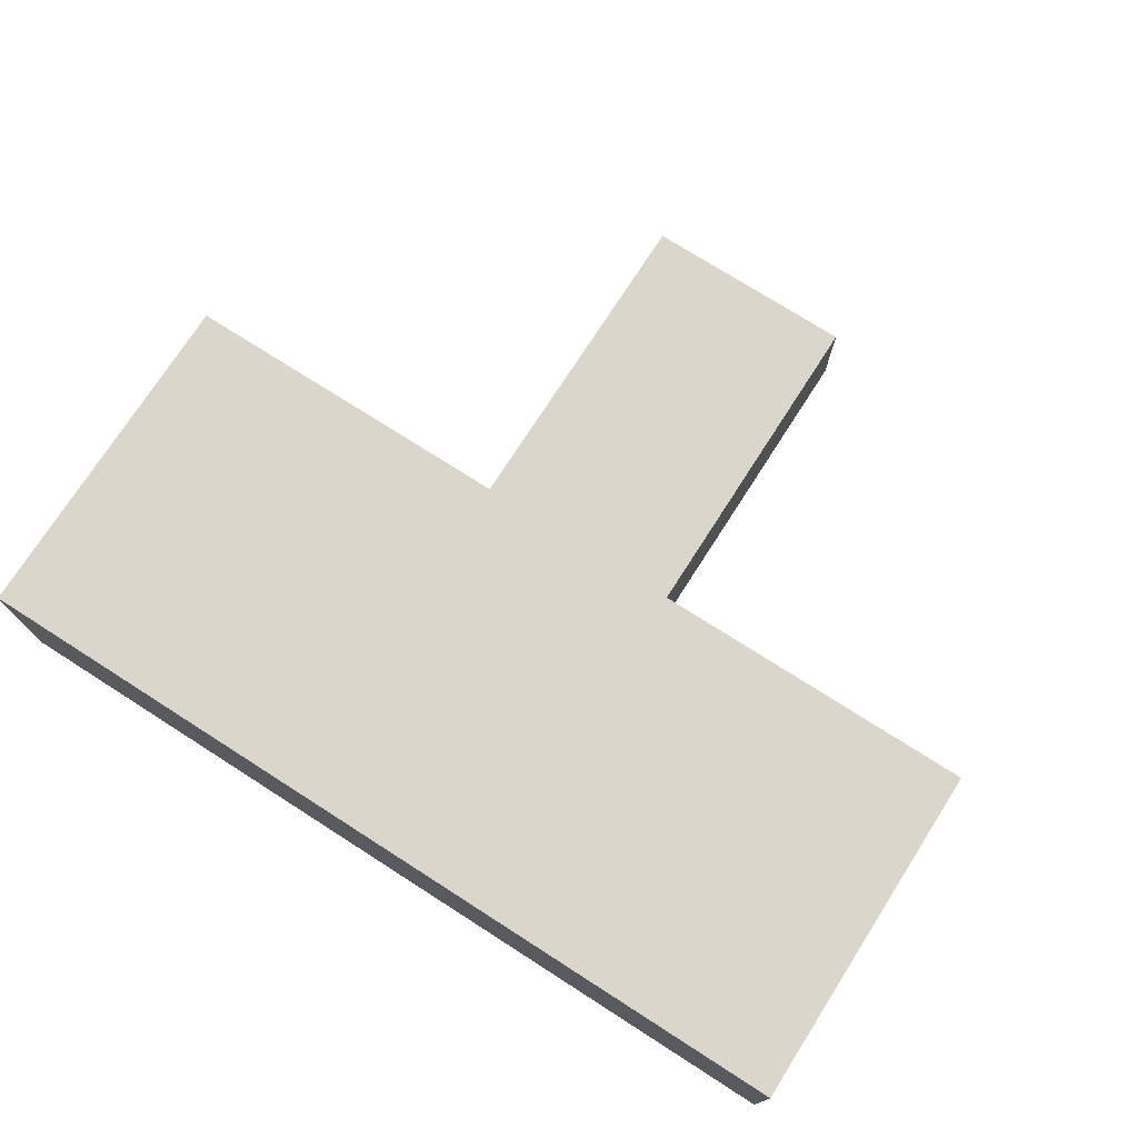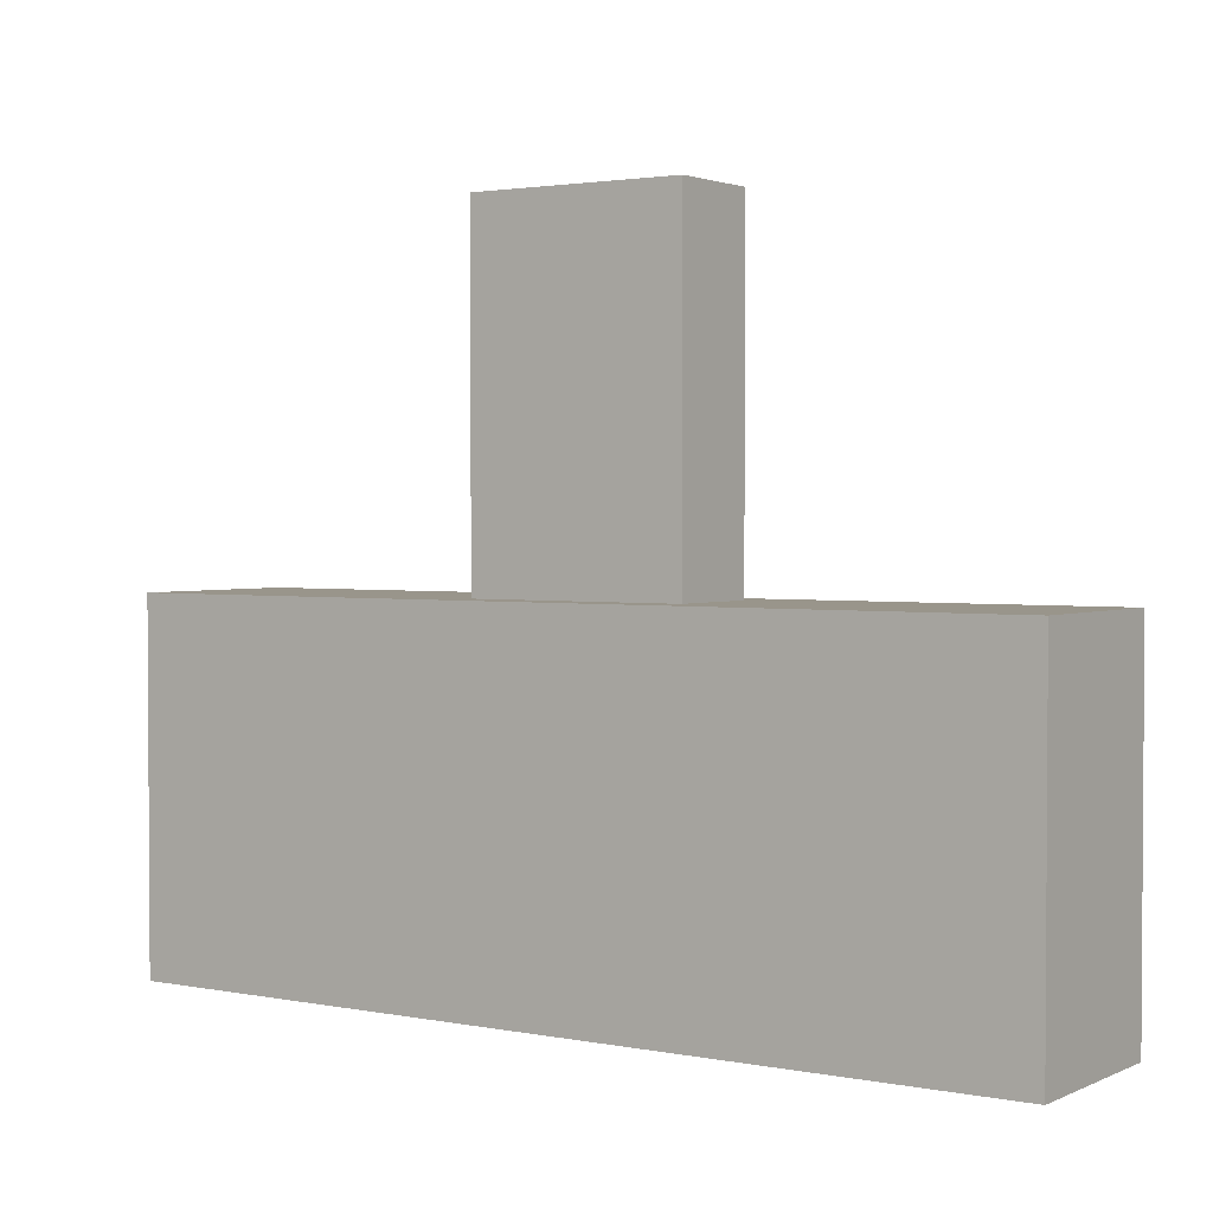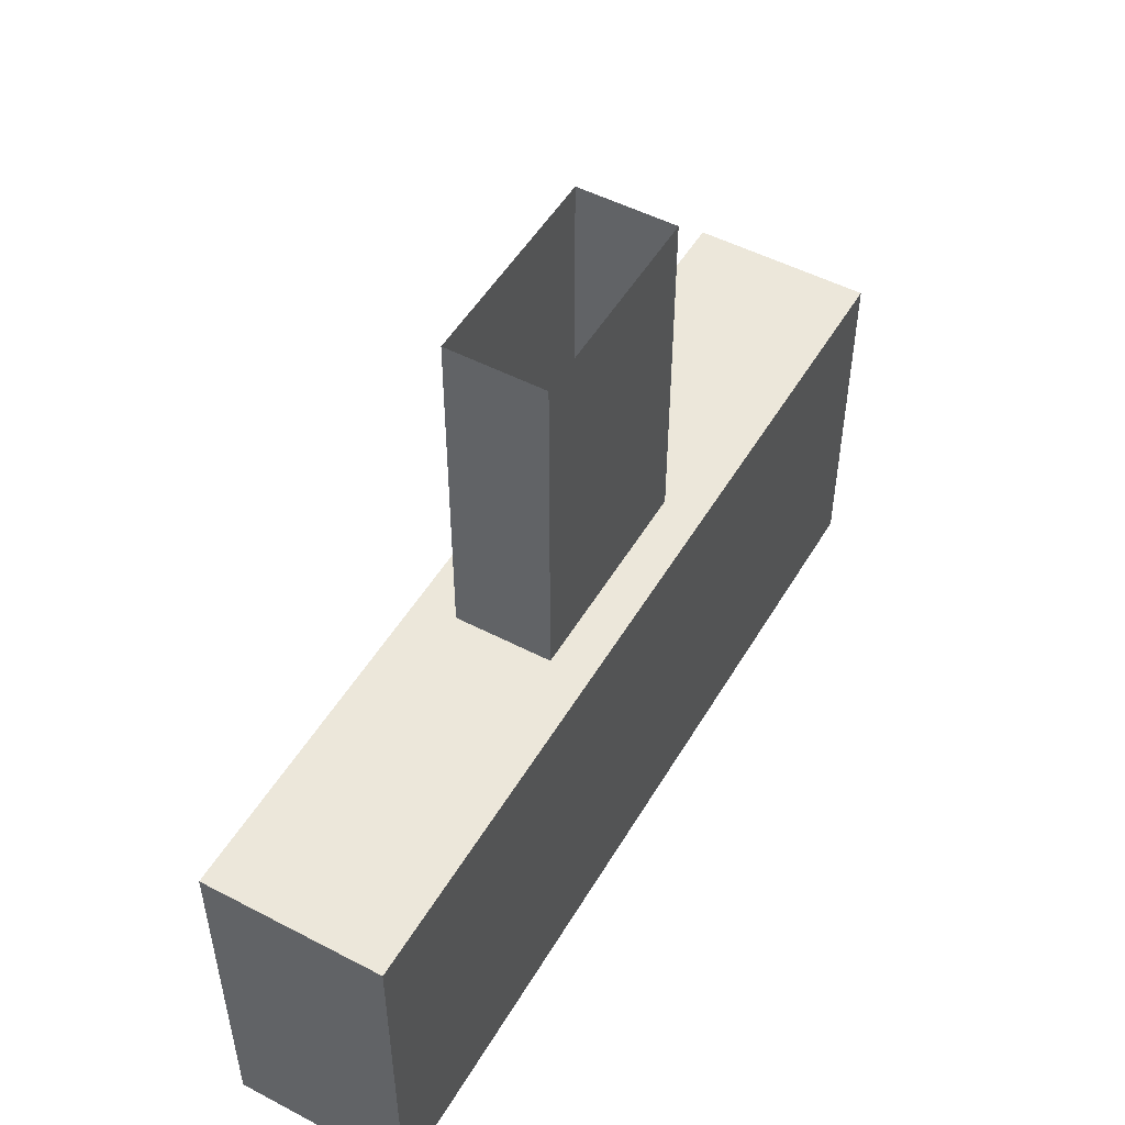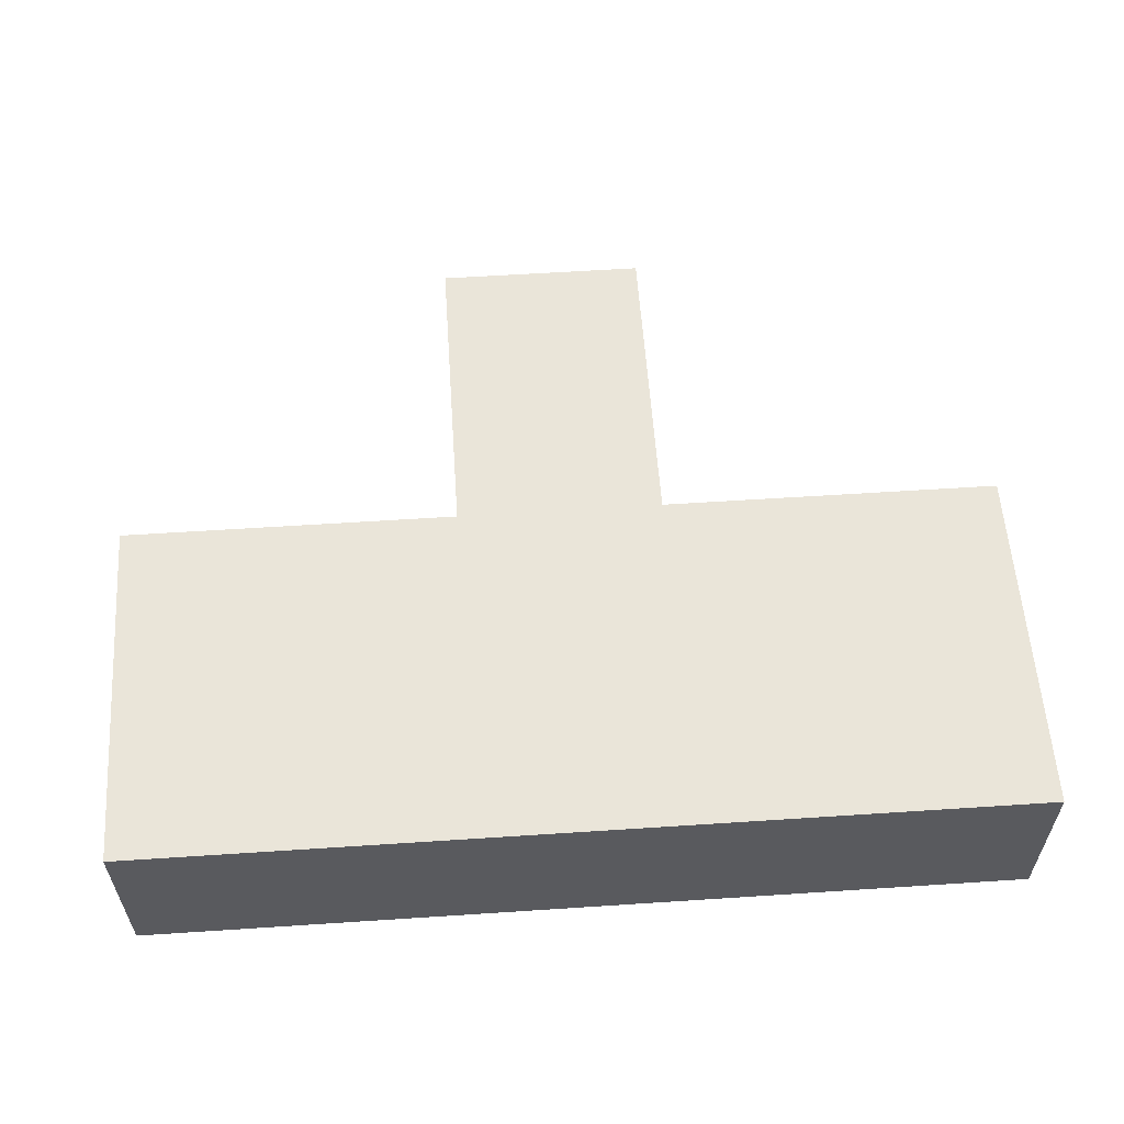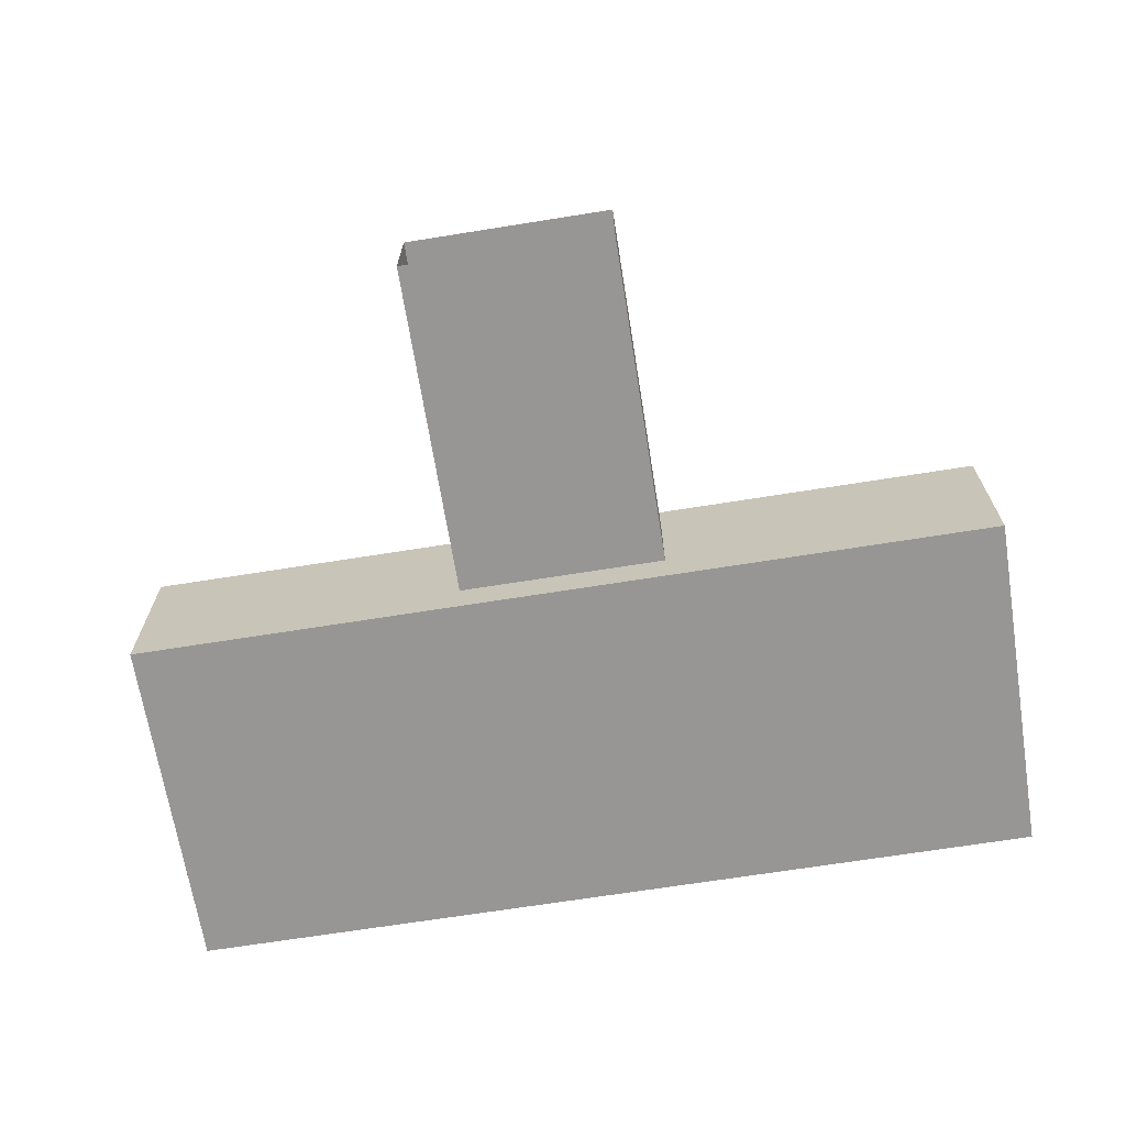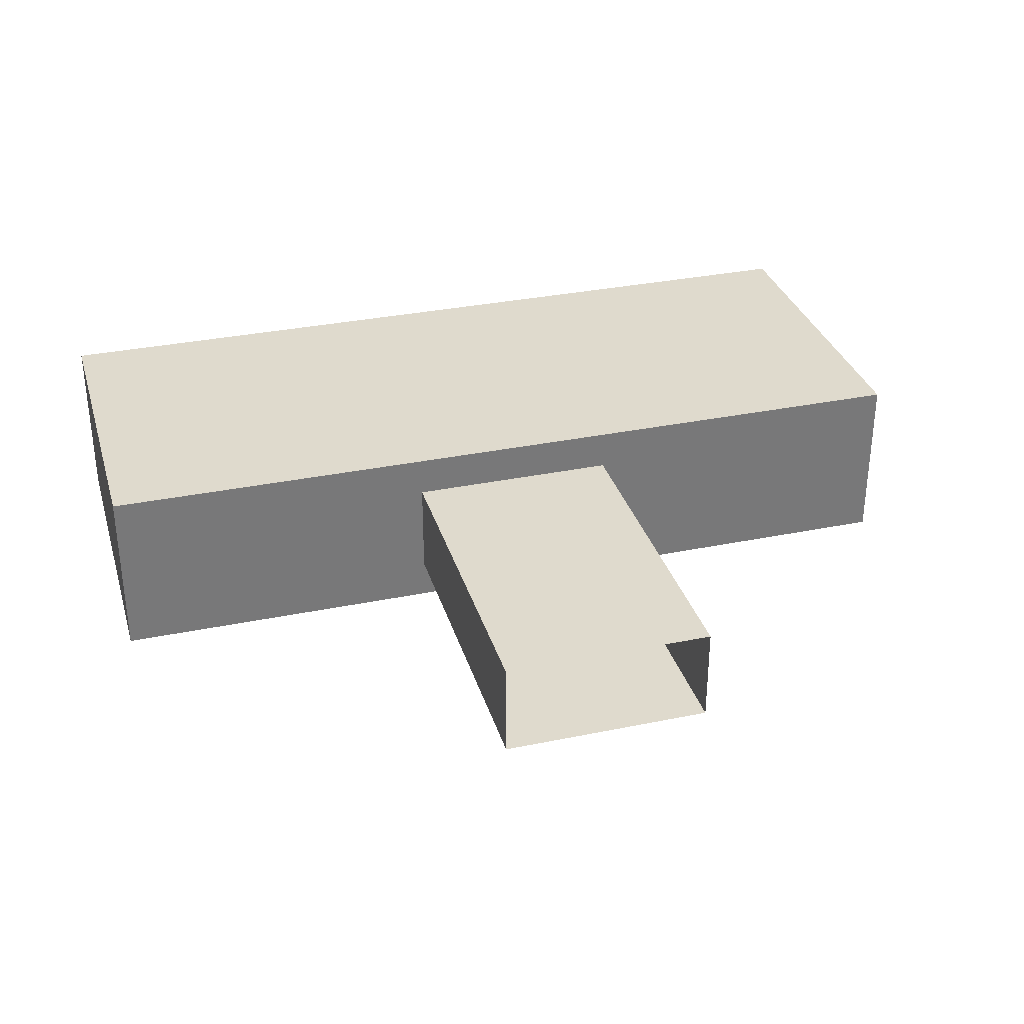
<metadata>
{"format":"obj","ext":"obj","renderer":"f3d","projection":"perspective","resolution":1024,"background":"white","views":[{"elev":74.1,"azim":32.6,"up":"+Z"},{"elev":2.2,"azim":34.1,"up":"+Y"},{"elev":50.7,"azim":119.7,"up":"+Y"},{"elev":58.0,"azim":-3.9,"up":"+Z"},{"elev":-67.9,"azim":-170.9,"up":"+Z"},{"elev":32.6,"azim":164.0,"up":"+Z"}]}
</metadata>
<code>
o Plane.024_Plane.020
v 0.3 2.607 -13.07
v 0.8 2.607 -13.07
v 0.3 2.807 -13.07
v 0.8 2.807 -13.07
v 0.3 2.607 -13.18
v 0.8 2.607 -13.18
v 0.3 2.807 -13.18
v 0.8 2.807 -13.18
v 0.4902 2.807 -13.1
v 0.6098 2.807 -13.1
v 0.4902 2.807 -13.15
v 0.6098 2.807 -13.15
v 0.4902 3 -13.1
v 0.6098 3 -13.1
v 0.4902 3 -13.15
v 0.6098 3 -13.15
f 1 2 4 3
f 5 7 8 6
f 1 5 6 2
f 2 6 8 4
f 3 7 5 1
f 4 8 7 3
f 10 14 13 9
f 9 13 15 11
f 11 15 16 12
f 12 16 14 10

</code>
